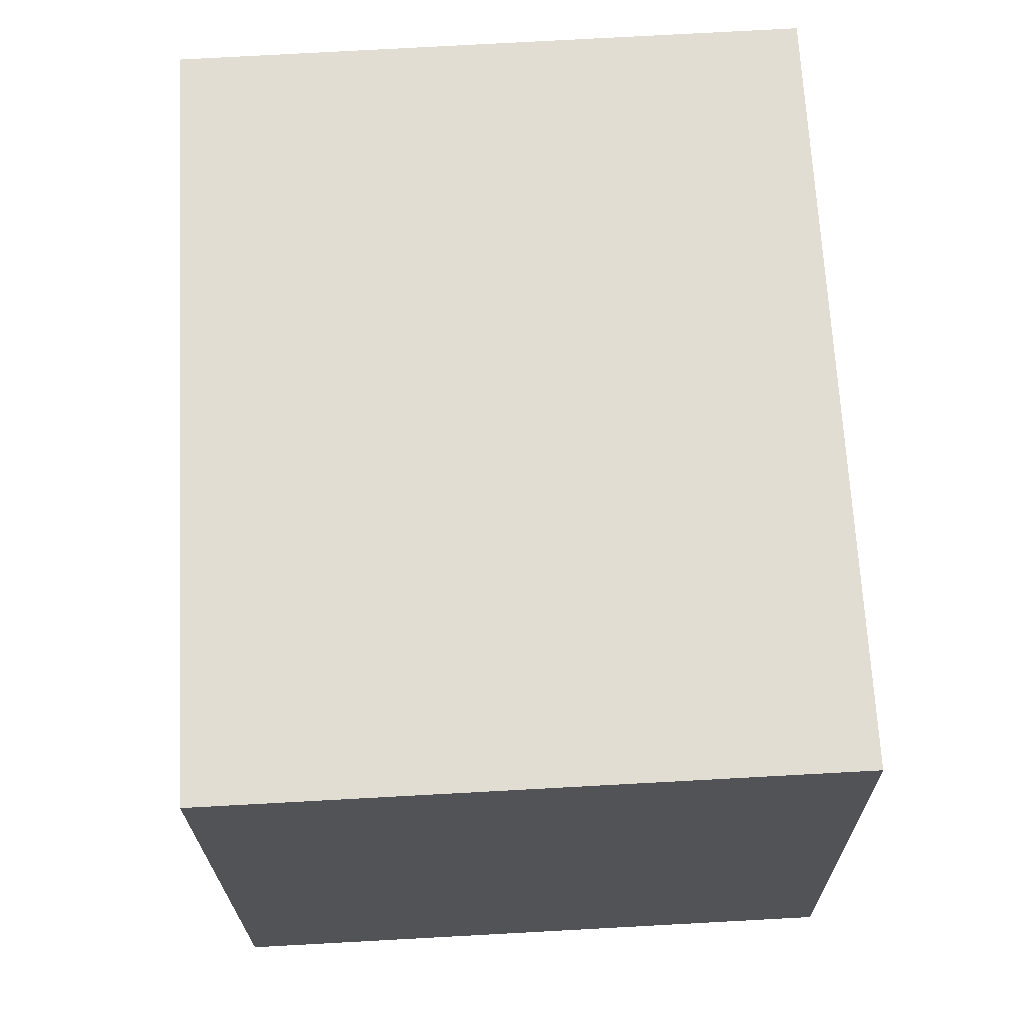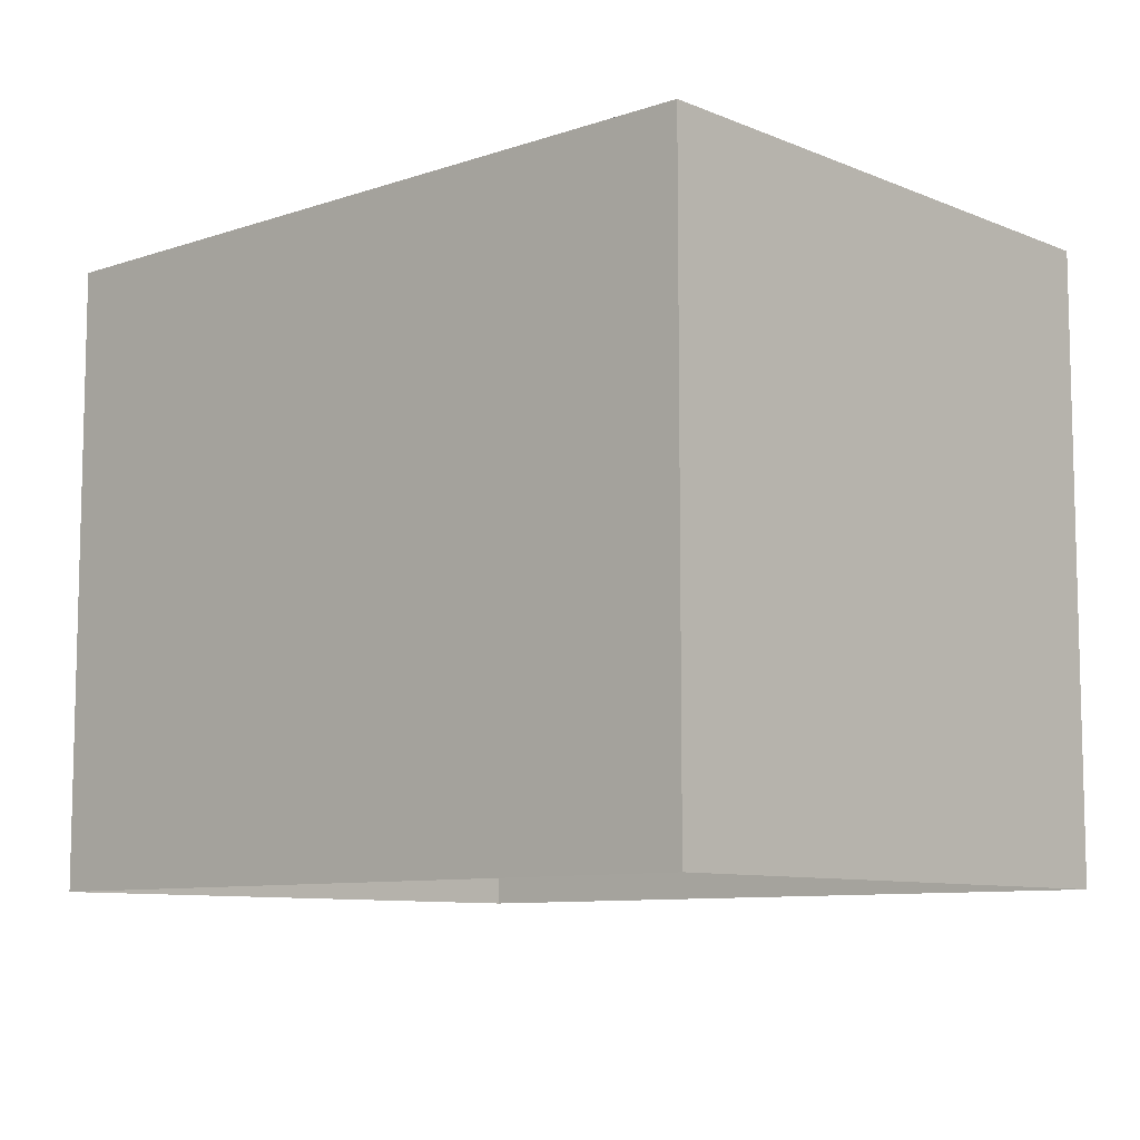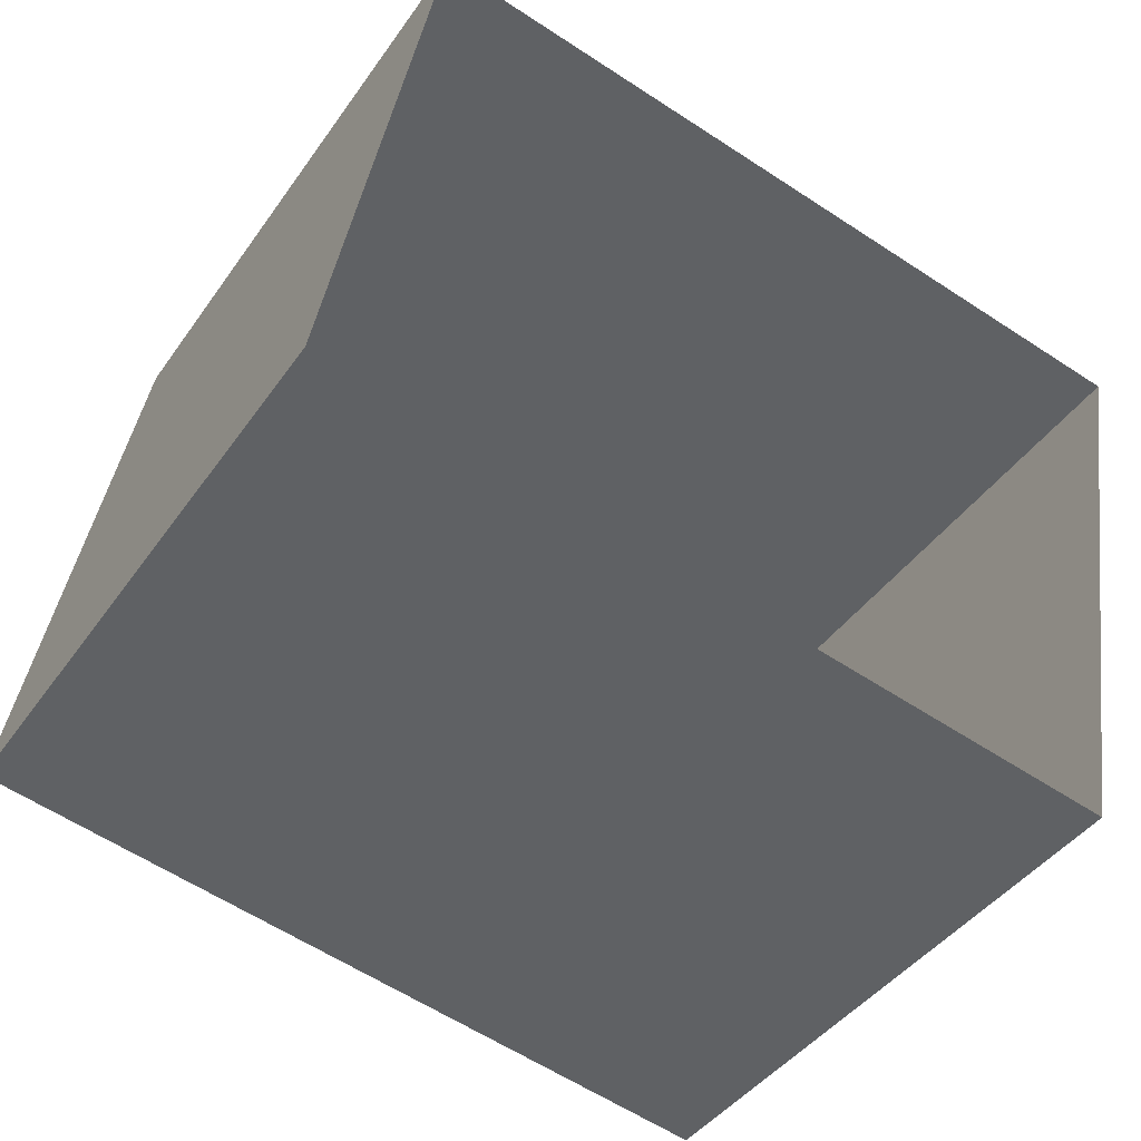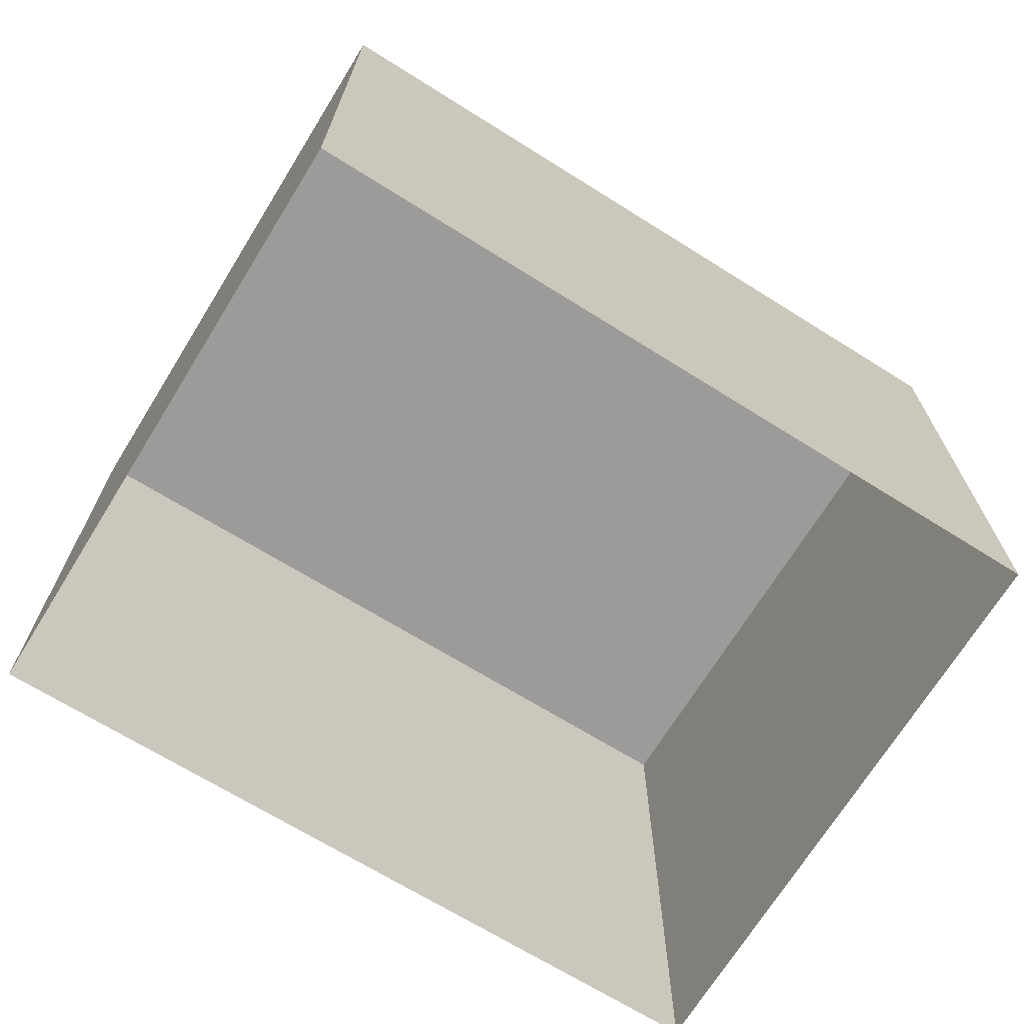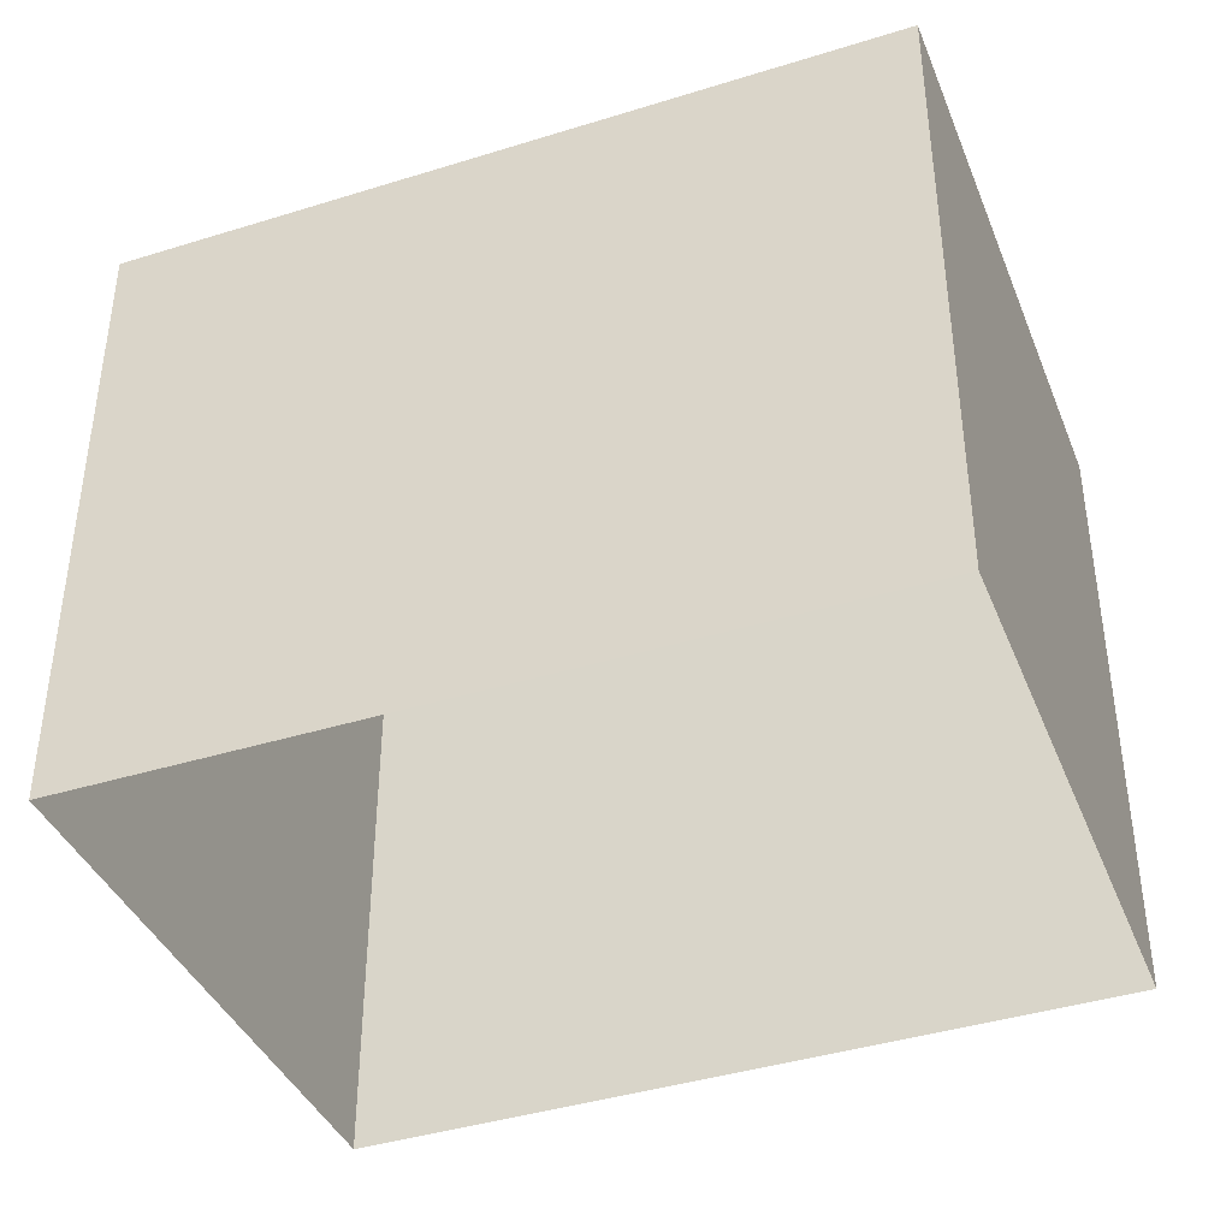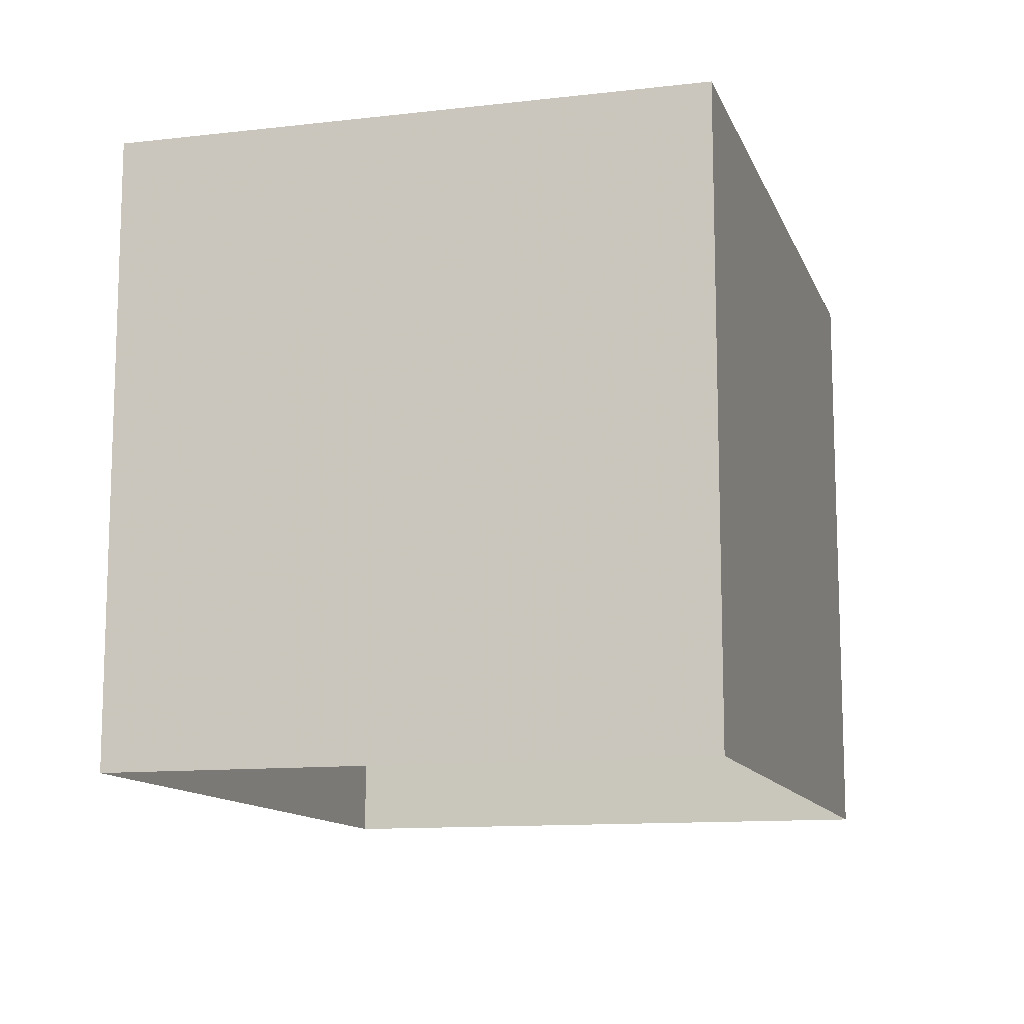
<metadata>
{"format":"obj","ext":"obj","renderer":"f3d","projection":"perspective","resolution":1024,"background":"white","views":[{"elev":77.6,"azim":86.9,"up":"+Y"},{"elev":-8.9,"azim":-127.9,"up":"+Z"},{"elev":-42.9,"azim":147.8,"up":"+Y"},{"elev":-70.0,"azim":-22.2,"up":"+Z"},{"elev":-39.9,"azim":30.7,"up":"+Z"},{"elev":-11.9,"azim":115.4,"up":"+Z"}]}
</metadata>
<code>
v 1.241e+05 7.85e+05 20.64
v 1.241e+05 7.85e+05 20.64
v 1.241e+05 7.85e+05 20.64
v 1.241e+05 7.85e+05 20.64
v 1.241e+05 7.85e+05 27.09
v 1.241e+05 7.85e+05 27.09
v 1.241e+05 7.85e+05 27.09
v 1.241e+05 7.85e+05 27.09
f 1 2 3
f 4 1 3
f 5 6 7
f 8 5 7
f 6 4 3
f 7 6 3
f 6 1 4
f 6 5 1
f 5 2 1
f 5 8 2
f 7 3 2
f 8 7 2

</code>
